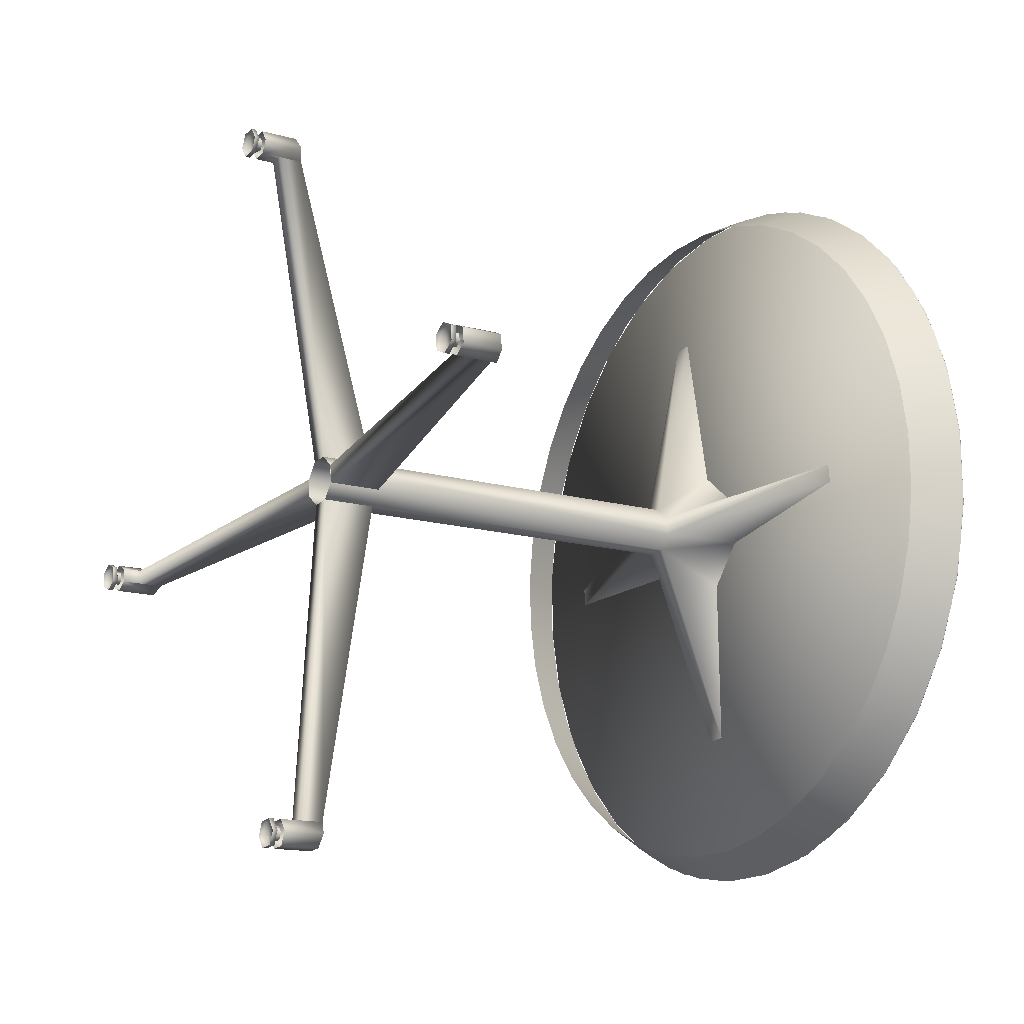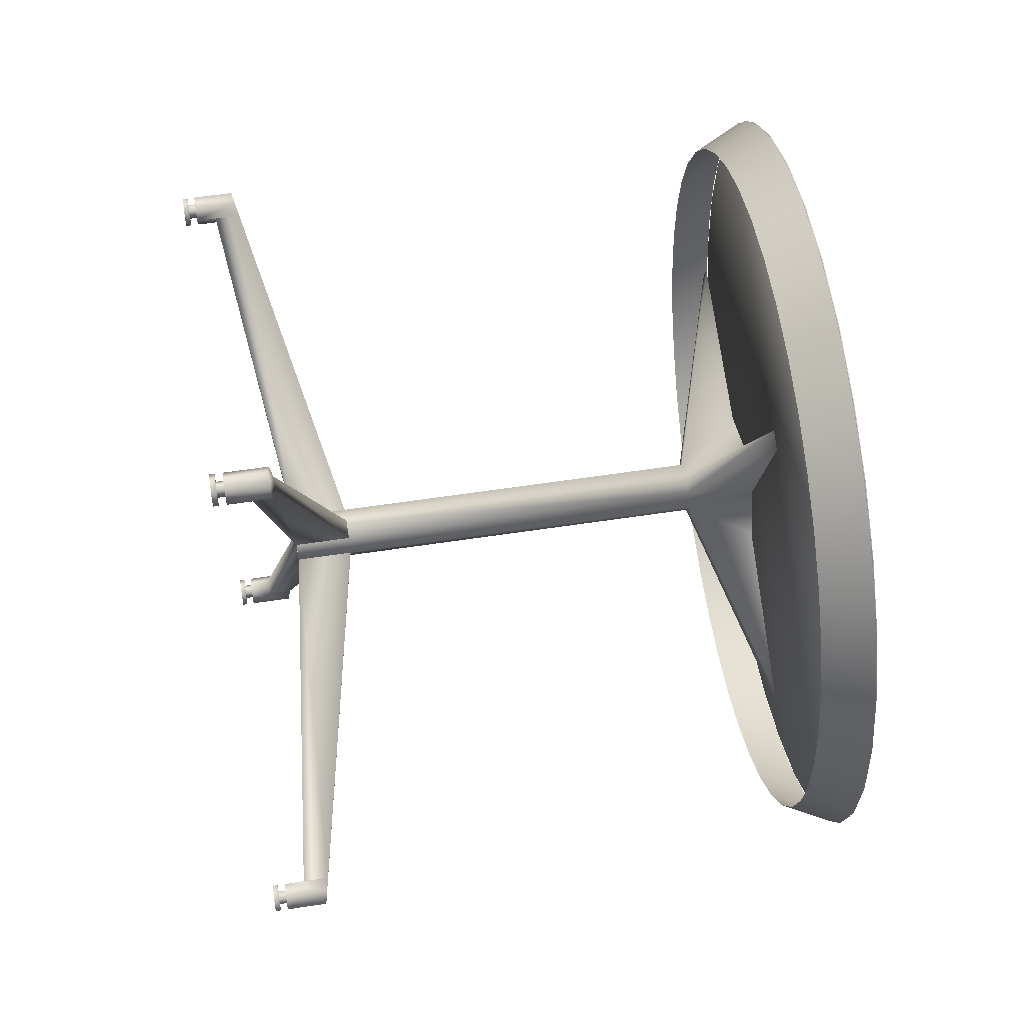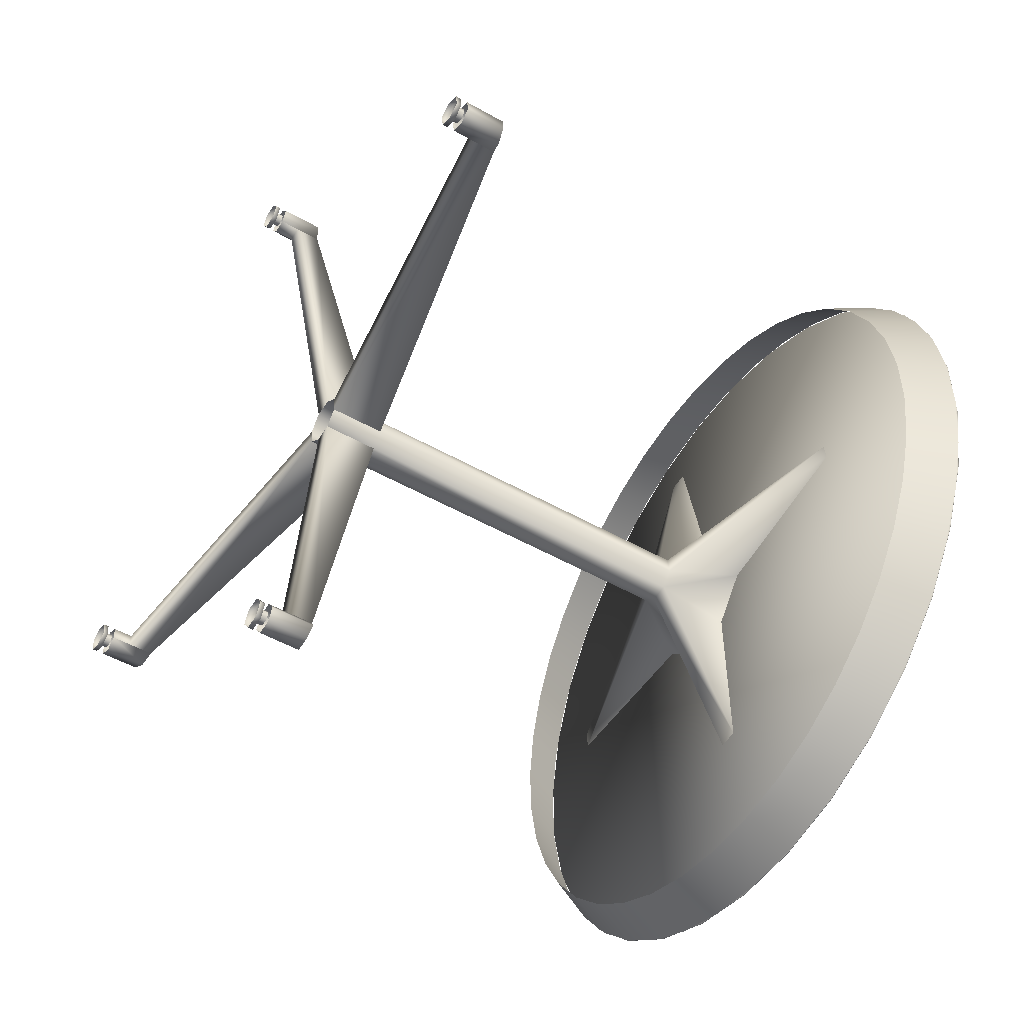
<metadata>
{"format":"obj","ext":"obj","renderer":"f3d","projection":"perspective","resolution":1024,"background":"white","views":[{"elev":-30.8,"azim":142.0,"up":"+Z"},{"elev":-17.1,"azim":170.4,"up":"+Z"},{"elev":-65.8,"azim":141.9,"up":"+Z"}]}
</metadata>
<code>
v -0.1206 -0.2308 0.1557
v -0.091 0.03171 0.142
v 0.003552 0.07955 0.09585
v -0.1256 -0.2345 0.1264
v -0.001474 0.0759 0.06649
v -0.1039 0.02232 0.06664
v -0.02565 0.1836 0.4432
v -0.06749 0.1747 0.1821
v 0.0121 0.1327 0.1095
v -0.02857 0.154 0.4473
v 0.00918 0.1031 0.1137
v -0.07498 0.09871 0.1928
v -0.05509 0.4801 0.02535
v -0.08465 0.2175 0.03905
v 0.005577 0.1474 0.05638
v -0.05007 0.4837 0.05471
v 0.0106 0.151 0.08574
v -0.07174 0.2269 0.1144
v -0.15 0.06567 -0.2621
v -0.1082 0.07458 -0.000983
v -0.002968 0.09426 0.04272
v -0.1471 0.09525 -0.2662
v -5.1e-05 0.1238 0.03854
v -0.1007 0.1505 -0.01172
v 0.6923 -0.5514 0.01711
v 0.7002 -0.527 0.04882
v 0.7001 -0.5457 0.06315
v 0.6922 -0.57 0.03146
v 0.6962 -0.5672 0.05448
v 0.6866 -0.5364 0.04629
v 0.6866 -0.5457 0.05344
v 0.6982 -0.5471 0.05164
v 0.6982 -0.5377 0.04449
v 0.6847 -0.5378 0.03474
v 0.6962 -0.5392 0.03293
v 0.6827 -0.5486 0.03043
v 0.6942 -0.55 0.02862
v 0.6827 -0.5579 0.03758
v 0.6942 -0.5593 0.03578
v 0.6846 -0.5565 0.04913
v 0.6962 -0.5579 0.04733
v 0.7039 -0.5681 0.05328
v 0.6999 -0.571 0.03026
v 0.7 -0.5523 0.01591
v 0.7039 -0.5308 0.02456
v 0.6962 -0.5299 0.02576
v 0.7079 -0.5279 0.04762
v 0.7078 -0.5466 0.06195
v -0.2305 0.2951 -0.4656
v -0.08486 0.7255 0.1344
v -0.2114 0.4028 -0.4262
v -0.247 0.1813 -0.4831
v -0.2601 0.06585 -0.4781
v -0.2695 -0.04681 -0.4509
v -0.2746 -0.1524 -0.4023
v -0.2754 -0.2468 -0.3344
v -0.2718 -0.3264 -0.2497
v -0.2639 -0.3881 -0.1515
v -0.2521 -0.4296 -0.04353
v -0.2367 -0.4494 0.07004
v -0.2185 -0.4465 0.1848
v -0.198 -0.4212 0.2965
v -0.0695 0.7058 0.2479
v -0.05765 0.6643 0.3559
v -0.04977 0.6025 0.4541
v -0.04616 0.5229 0.5388
v -0.04695 0.4286 0.6068
v -0.05211 0.323 0.6553
v -0.06145 0.2103 0.6826
v -0.07461 0.09491 0.6875
v -0.09108 -0.01887 0.67
v -0.1102 -0.1266 0.6307
v -0.1313 -0.2242 0.571
v -0.1535 -0.3078 0.4933
v -0.176 -0.3743 0.4006
v -0.1043 0.7228 0.01976
v -0.08607 0.7257 0.1346
v -0.1248 0.6975 -0.09188
v -0.1467 0.6507 -0.196
v -0.1693 0.5842 -0.2887
v -0.1915 0.5005 -0.3664
v -0.2126 0.403 -0.4261
v -0.2317 0.2952 -0.4654
v -0.2482 0.1814 -0.4829
v -0.2613 0.066 -0.478
v -0.2707 -0.04666 -0.4507
v -0.2758 -0.1522 -0.4022
v -0.2766 -0.2466 -0.3342
v -0.273 -0.3262 -0.2495
v -0.2651 -0.388 -0.1513
v -0.2533 -0.4295 -0.04334
v -0.2379 -0.4492 0.07023
v -0.2197 -0.4463 0.185
v -0.1992 -0.421 0.2967
v -0.07071 0.706 0.2481
v -0.05887 0.6644 0.3561
v -0.05099 0.6027 0.4543
v -0.04737 0.5231 0.539
v -0.04816 0.4287 0.6069
v -0.05332 0.3231 0.6555
v -0.06266 0.2105 0.6827
v -0.07582 0.09505 0.6877
v -0.09229 -0.01872 0.6702
v -0.1114 -0.1265 0.6309
v -0.1325 -0.224 0.5712
v -0.1773 -0.3742 0.4008
v -0.1548 -0.3077 0.4935
v -0.1903 0.5004 -0.3666
v -0.168 0.584 -0.2889
v -0.1455 0.6505 -0.1962
v -0.1236 0.6974 -0.09207
v -0.1031 0.7227 0.01956
v -0.2742 -0.2636 -0.319
v -0.271 -0.326 -0.25
v -0.1943 -0.2472 -0.3041
v -0.1913 -0.3057 -0.2394
v -0.2746 -0.1913 -0.3777
v -0.1947 -0.1795 -0.359
v -0.2723 -0.1109 -0.4245
v -0.1925 -0.1041 -0.4029
v -0.2671 -0.02432 -0.4584
v -0.1877 -0.02293 -0.4347
v -0.2593 0.06624 -0.4784
v -0.1803 0.06197 -0.4535
v -0.1707 0.1485 -0.4589
v -0.2491 0.1586 -0.4842
v -0.1591 0.2346 -0.4508
v -0.2366 0.2504 -0.4756
v -0.1456 0.3182 -0.4294
v -0.2223 0.3395 -0.4527
v -0.1308 0.397 -0.3952
v -0.2064 0.4236 -0.4162
v -0.1148 0.4693 -0.3489
v -0.1894 0.5008 -0.3669
v -0.1717 0.569 -0.3061
v -0.09822 0.5333 -0.2919
v -0.1537 0.6266 -0.2352
v -0.08132 0.5873 -0.2255
v -0.1358 0.6721 -0.156
v -0.06457 0.63 -0.1513
v -0.1185 0.7046 -0.07049
v -0.04838 0.6604 -0.07108
v -0.1023 0.7231 0.01928
v -0.03315 0.6777 0.01308
v -0.08746 0.7272 0.1111
v -0.01925 0.6816 0.09915
v -0.07442 0.7168 0.2027
v -0.007016 0.6719 0.185
v -0.06348 0.6921 0.2918
v 0.00324 0.6488 0.2685
v -0.05491 0.6539 0.3762
v 0.01127 0.6129 0.3477
v -0.04894 0.6029 0.4538
v 0.01687 0.5651 0.4205
v -0.04569 0.5405 0.5229
v 0.01991 0.5066 0.4852
v -0.04526 0.4682 0.5815
v 0.02032 0.4389 0.5402
v -0.04766 0.3878 0.6283
v 0.01807 0.3635 0.5841
v -0.05282 0.3013 0.6622
v 0.01324 0.2823 0.6158
v -0.06061 0.2107 0.6823
v 0.005925 0.1974 0.6346
v -0.07086 0.1184 0.6881
v -0.003679 0.1109 0.6401
v -0.08329 0.02654 0.6794
v -0.01534 0.02476 0.6319
v -0.09762 -0.06254 0.6565
v -0.02877 -0.05876 0.6105
v -0.1135 -0.1467 0.62
v -0.04364 -0.1376 0.5763
v -0.1305 -0.2238 0.5707
v -0.05958 -0.2099 0.5301
v -0.1482 -0.292 0.5099
v -0.0762 -0.2739 0.473
v -0.1662 -0.3496 0.439
v -0.09309 -0.3279 0.4066
v -0.1841 -0.3952 0.3599
v -0.1098 -0.3706 0.3324
v -0.2014 -0.4276 0.2743
v -0.126 -0.401 0.2522
v -0.2176 -0.4461 0.1846
v -0.1413 -0.4183 0.168
v -0.1552 -0.4222 0.08197
v -0.2324 -0.4502 0.09276
v -0.1674 -0.4125 -0.003887
v -0.2455 -0.4398 0.001176
v -0.1777 -0.3894 -0.08742
v -0.2564 -0.4152 -0.08792
v -0.1857 -0.3535 -0.1666
v -0.265 -0.3769 -0.1723
v 0.6847 -0.5285 0.02756
v 0.6157 -0.5421 0.02907
v 0.6807 -0.55 0.01892
v 0.6149 -0.5201 0.03845
v 0.6192 -0.5612 0.04286
v 0.6807 -0.5686 0.03327
v 0.6886 -0.5443 0.06495
v 0.6235 -0.5364 0.07511
v 0.6886 -0.5256 0.05063
v 0.6189 -0.5172 0.06151
v 0.6846 -0.5658 0.05628
v 0.6232 -0.5584 0.06588
v 0.6578 -0.5219 0.05543
v 0.6539 -0.5247 0.03237
v 0.564 0.01187 0.008036
v 0.6487 0.001648 -0.005189
v 0.5591 0.008287 -0.02076
v 0.6438 -0.001936 -0.03398
v 0.8543 0.1079 0.5452
v 0.862 0.107 0.544
v 0.8597 0.08378 0.5472
v 0.852 0.08471 0.5484
v 0.8552 0.0697 0.5289
v 0.8475 0.07063 0.5301
v 0.8529 0.07879 0.5073
v 0.8452 0.07972 0.5086
v 0.8552 0.102 0.5041
v 0.8475 0.1029 0.5053
v 0.8597 0.1161 0.5224
v 0.852 0.117 0.5236
v 0.8393 0.1068 0.527
v 0.8371 0.09979 0.5179
v 0.8509 0.1054 0.5252
v 0.8486 0.09839 0.5161
v 0.8359 0.08815 0.5195
v 0.8475 0.08676 0.5177
v 0.837 0.08362 0.5303
v 0.8486 0.08223 0.5285
v 0.8393 0.09064 0.5395
v 0.8509 0.08924 0.5377
v 0.8405 0.1023 0.5378
v 0.852 0.1009 0.536
v 0.8336 0.08111 0.5104
v 0.7709 0.07988 0.5421
v 0.8359 0.07203 0.5319
v 0.7639 0.08953 0.5212
v 0.779 0.09352 0.5598
v 0.8405 0.0861 0.5502
v 0.8405 0.1184 0.5254
v 0.7754 0.1263 0.5355
v 0.8359 0.1043 0.5071
v 0.7662 0.1128 0.518
v 0.8427 0.1093 0.547
v 0.7813 0.1167 0.5566
v 0.8051 0.1081 0.5119
v 0.8028 0.08483 0.5152
v 0.5726 0.06472 0.022
v 0.6573 0.05449 0.008776
v 0.5697 0.03571 0.0261
v 0.6544 0.02549 0.01288
v 0.809 0.6135 -0.1359
v 0.8167 0.6126 -0.1371
v 0.8206 0.6154 -0.114
v 0.8129 0.6164 -0.1128
v 0.8129 0.5977 -0.09849
v 0.8206 0.5968 -0.09969
v 0.8167 0.5753 -0.1083
v 0.809 0.5762 -0.1071
v 0.8127 0.5724 -0.1314
v 0.805 0.5733 -0.1302
v 0.8127 0.5911 -0.1457
v 0.805 0.592 -0.1445
v 0.7955 0.5948 -0.1312
v 0.7955 0.5855 -0.1241
v 0.807 0.5934 -0.133
v 0.807 0.5841 -0.1259
v 0.7974 0.5869 -0.1125
v 0.809 0.5855 -0.1143
v 0.7994 0.5977 -0.1082
v 0.811 0.5963 -0.11
v 0.7994 0.607 -0.1153
v 0.811 0.6056 -0.1172
v 0.7974 0.6056 -0.1269
v 0.809 0.6042 -0.1287
v 0.7363 0.607 -0.08653
v 0.8014 0.5991 -0.09668
v 0.7974 0.5776 -0.1053
v 0.7277 0.586 -0.09444
v 0.7399 0.6252 -0.1014
v 0.8014 0.6178 -0.111
v 0.7935 0.5747 -0.1284
v 0.7935 0.5934 -0.1427
v 0.7285 0.6012 -0.1326
v 0.7238 0.5831 -0.1175
v 0.7974 0.6149 -0.1341
v 0.736 0.6223 -0.1245
v 0.7627 0.5784 -0.1236
v 0.7666 0.5813 -0.1005
v 0.5662 0.07973 -0.03086
v 0.6509 0.0695 -0.04408
v 0.5711 0.08331 -0.002064
v 0.6558 0.07309 -0.01529
v 0.6561 0.07311 -0.01506
v 0.6576 0.05474 0.008666
v 0.6547 0.02517 0.01289
v 0.6491 0.001668 -0.004957
v 0.6441 -0.00203 -0.03431
v 0.6426 0.01634 -0.05803
v 0.6455 0.04591 -0.06226
v 0.6511 0.06941 -0.04441
v 0.6609 -0.0393 -0.631
v 0.6509 -0.06156 -0.6265
v 0.6586 -0.06249 -0.6277
v 0.6532 -0.03837 -0.6298
v 0.6654 -0.02523 -0.6127
v 0.6577 -0.0243 -0.6115
v 0.6677 -0.03431 -0.5911
v 0.66 -0.03338 -0.5899
v 0.6577 -0.05661 -0.5866
v 0.6654 -0.05754 -0.5878
v 0.6609 -0.0716 -0.6062
v 0.6532 -0.07067 -0.605
v 0.6427 -0.05768 -0.6048
v 0.645 -0.05067 -0.5956
v 0.6543 -0.05908 -0.6066
v 0.6566 -0.05206 -0.5974
v 0.6462 -0.03903 -0.5973
v 0.6577 -0.04042 -0.5991
v 0.645 -0.0345 -0.6081
v 0.6566 -0.03589 -0.6099
v 0.6428 -0.04152 -0.6172
v 0.6543 -0.04291 -0.6191
v 0.6416 -0.05315 -0.6156
v 0.6532 -0.05455 -0.6174
v 0.5811 -0.01505 -0.5996
v 0.6462 -0.0229 -0.6097
v 0.6485 -0.03199 -0.5881
v 0.5787 -0.02357 -0.5772
v 0.5802 -0.02956 -0.6184
v 0.6416 -0.03698 -0.628
v 0.6462 -0.05522 -0.5848
v 0.6416 -0.06928 -0.6032
v 0.5766 -0.06143 -0.593
v 0.5764 -0.0468 -0.574
v 0.6393 -0.06017 -0.6247
v 0.5779 -0.05275 -0.6151
v 0.6154 -0.0515 -0.58
v 0.6177 -0.02827 -0.5833
v 0.5576 0.02688 -0.04482
v 0.6423 0.01666 -0.05805
v 0.5605 0.05589 -0.04892
v 0.6452 0.04566 -0.06215
f 21 20 5
f 16 13 15
f 8 18 17
f 14 24 23
f 15 14 23
f 2 3 1
f 4 5 6
f 8 9 7
f 10 11 12
f 14 15 13
f 16 17 18
f 20 21 19
f 22 23 24
f 5 4 3
f 4 1 3
f 20 6 5
f 10 9 11
f 10 7 9
f 2 12 11
f 3 2 11
f 16 15 17
f 8 17 9
f 23 22 21
f 22 19 21
f 37 36 38
f 41 39 40
f 41 40 31
f 41 31 32
f 35 34 36
f 37 35 36
f 39 37 38
f 39 38 40
f 25 44 45
f 48 42 27
f 25 26 27
f 28 25 29
f 27 29 25
f 30 32 31
f 32 30 33
f 33 30 34
f 33 34 35
f 29 42 43
f 29 43 28
f 28 43 44
f 28 44 25
f 25 45 46
f 46 45 26
f 45 47 26
f 47 48 26
f 26 48 27
f 27 42 29
f 26 25 46
f 82 77 83
f 83 77 84
f 84 77 85
f 85 77 86
f 77 87 86
f 77 90 89
f 97 94 96
f 101 94 100
f 102 103 94
f 98 94 97
f 99 94 98
f 100 94 99
f 102 94 101
f 104 105 94
f 94 105 106
f 87 56 55
f 88 56 87
f 86 55 54
f 87 55 86
f 85 54 53
f 86 54 85
f 84 53 52
f 83 52 49
f 84 52 83
f 82 49 51
f 81 51 108
f 82 51 81
f 79 110 78
f 97 65 98
f 66 67 99
f 88 57 56
f 89 57 88
f 111 50 112
f 108 50 109
f 51 50 108
f 107 74 106
f 94 75 62
f 106 75 94
f 93 62 61
f 94 62 93
f 91 60 59
f 89 58 57
f 70 71 103
f 102 70 103
f 104 72 105
f 105 73 107
f 106 74 75
f 92 61 60
f 93 61 92
f 92 60 91
f 90 59 58
f 91 59 90
f 90 58 89
f 110 50 111
f 109 50 110
f 50 51 49
f 52 50 49
f 53 50 52
f 54 50 53
f 54 55 50
f 55 56 50
f 56 57 50
f 57 58 50
f 58 59 50
f 59 60 50
f 60 61 50
f 61 62 50
f 50 62 63
f 63 62 64
f 64 62 65
f 65 62 66
f 66 62 67
f 67 62 68
f 68 62 69
f 69 62 70
f 62 71 70
f 62 72 71
f 62 73 72
f 74 73 75
f 75 73 62
f 76 77 78
f 78 77 79
f 79 77 80
f 80 77 81
f 81 77 82
f 77 88 87
f 77 89 88
f 77 91 90
f 77 92 91
f 77 93 92
f 77 94 93
f 95 94 77
f 96 94 95
f 103 104 94
f 106 105 107
f 85 53 84
f 83 49 82
f 108 109 80
f 81 108 80
f 109 110 79
f 80 109 79
f 110 111 78
f 111 112 76
f 78 111 76
f 112 50 77
f 76 112 77
f 50 63 95
f 77 50 95
f 63 64 96
f 95 63 96
f 64 65 97
f 96 64 97
f 65 66 98
f 98 66 99
f 67 68 100
f 99 67 100
f 68 69 101
f 100 68 101
f 69 70 102
f 101 69 102
f 71 72 104
f 103 71 104
f 72 73 105
f 107 73 74
f 119 117 120
f 120 117 118
f 122 119 120
f 123 121 124
f 124 121 122
f 130 128 127
f 132 130 129
f 134 132 131
f 134 133 136
f 151 149 150
f 163 161 164
f 161 162 164
f 190 188 187
f 191 192 189
f 113 114 115
f 115 114 116
f 117 113 118
f 118 113 115
f 121 119 122
f 125 126 124
f 126 123 124
f 127 128 125
f 128 126 125
f 129 130 127
f 131 132 129
f 133 134 131
f 135 134 136
f 137 135 138
f 135 136 138
f 139 137 140
f 137 138 140
f 141 139 142
f 139 140 142
f 143 141 144
f 141 142 144
f 145 144 146
f 145 143 144
f 147 146 148
f 147 145 146
f 149 148 150
f 149 147 148
f 151 150 152
f 153 152 154
f 153 151 152
f 155 153 156
f 153 154 156
f 157 155 158
f 155 156 158
f 159 157 160
f 157 158 160
f 161 159 162
f 159 160 162
f 165 164 166
f 165 163 164
f 167 166 168
f 167 165 166
f 169 168 170
f 169 167 168
f 171 170 172
f 171 169 170
f 173 172 174
f 173 171 172
f 175 173 176
f 176 173 174
f 177 175 178
f 178 175 176
f 179 177 180
f 180 177 178
f 181 179 182
f 182 179 180
f 183 181 184
f 184 181 182
f 185 186 184
f 186 183 184
f 187 188 185
f 188 186 185
f 189 190 187
f 192 190 189
f 116 114 191
f 114 192 191
f 201 206 193
f 214 211 213
f 222 220 221
f 211 222 221
f 220 222 216
f 214 216 211
f 222 211 216
f 223 224 225
f 230 231 232
f 231 233 232
f 233 234 232
f 223 225 234
f 235 236 237
f 236 239 237
f 241 242 243
f 243 242 244
f 245 246 241
f 241 246 242
f 244 249 250
f 256 253 255
f 257 256 255
f 257 258 259
f 260 257 259
f 261 260 259
f 262 260 261
f 263 262 261
f 257 260 262
f 257 253 256
f 271 272 270
f 273 275 274
f 275 276 274
f 275 265 276
f 280 277 279
f 277 281 278
f 281 282 278
f 283 284 285
f 284 287 288
f 284 288 285
f 281 288 287
f 281 287 282
f 283 289 290
f 289 286 292
f 291 286 280
f 293 291 280
f 292 294 289
f 289 294 290
f 294 293 280
f 17 295 296
f 9 17 296
f 9 296 297
f 11 9 297
f 298 11 297
f 3 11 298
f 299 3 298
f 5 3 299
f 300 5 299
f 17 15 295
f 306 304 303
f 306 303 307
f 308 306 307
f 308 307 309
f 311 310 309
f 311 309 312
f 313 311 312
f 314 311 313
f 305 314 313
f 304 314 305
f 304 306 308
f 321 322 320
f 321 323 322
f 323 324 322
f 327 331 328
f 331 332 328
f 333 334 335
f 331 338 337
f 333 339 340
f 333 340 329
f 339 336 342
f 330 341 336
f 344 340 339
f 200 196 202
f 204 196 200
f 204 197 196
f 242 238 244
f 246 238 242
f 239 238 246
f 239 236 238
f 285 280 286
f 281 280 288
f 276 265 267
f 277 278 279
f 283 285 286
f 279 283 290
f 286 291 292
f 294 280 290
f 21 5 300
f 301 21 300
f 23 21 301
f 23 301 302
f 15 23 302
f 15 302 295
f 303 304 305
f 310 308 309
f 311 308 310
f 308 311 314
f 308 314 304
f 315 316 317
f 317 316 318
f 316 319 318
f 319 320 318
f 319 321 320
f 323 325 324
f 324 325 326
f 325 315 326
f 326 315 317
f 327 328 329
f 330 327 329
f 333 335 336
f 334 337 338
f 334 338 335
f 332 331 337
f 336 341 342
f 343 341 330
f 342 344 339
f 344 343 330
f 344 330 340
f 233 223 234
f 238 236 235
f 237 239 240
f 239 246 245
f 239 245 240
f 243 247 248
f 235 243 248
f 247 244 250
f 249 244 238
f 251 249 238
f 250 252 247
f 247 252 248
f 252 251 238
f 252 238 248
f 253 254 255
f 257 255 258
f 264 262 263
f 254 264 263
f 253 264 254
f 262 264 257
f 264 253 257
f 265 266 267
f 267 266 268
f 266 269 268
f 268 269 270
f 269 271 270
f 271 273 272
f 273 274 272
f 193 194 195
f 196 194 193
f 194 197 195
f 195 197 198
f 199 200 201
f 201 200 202
f 203 204 199
f 199 204 200
f 197 204 203
f 198 197 203
f 201 205 206
f 202 207 208
f 205 202 208
f 196 207 202
f 209 207 196
f 208 210 205
f 210 206 205
f 210 209 196
f 210 196 206
f 211 212 213
f 215 214 213
f 216 214 215
f 217 216 215
f 218 216 217
f 219 218 217
f 220 218 219
f 220 219 221
f 211 221 212
f 218 220 216
f 224 226 225
f 224 227 226
f 226 227 228
f 227 229 228
f 228 229 230
f 229 231 230
f 197 194 196
f 288 280 285
f 281 277 280
f 335 330 336
f 338 330 335
f 338 331 330
f 331 327 330

</code>
